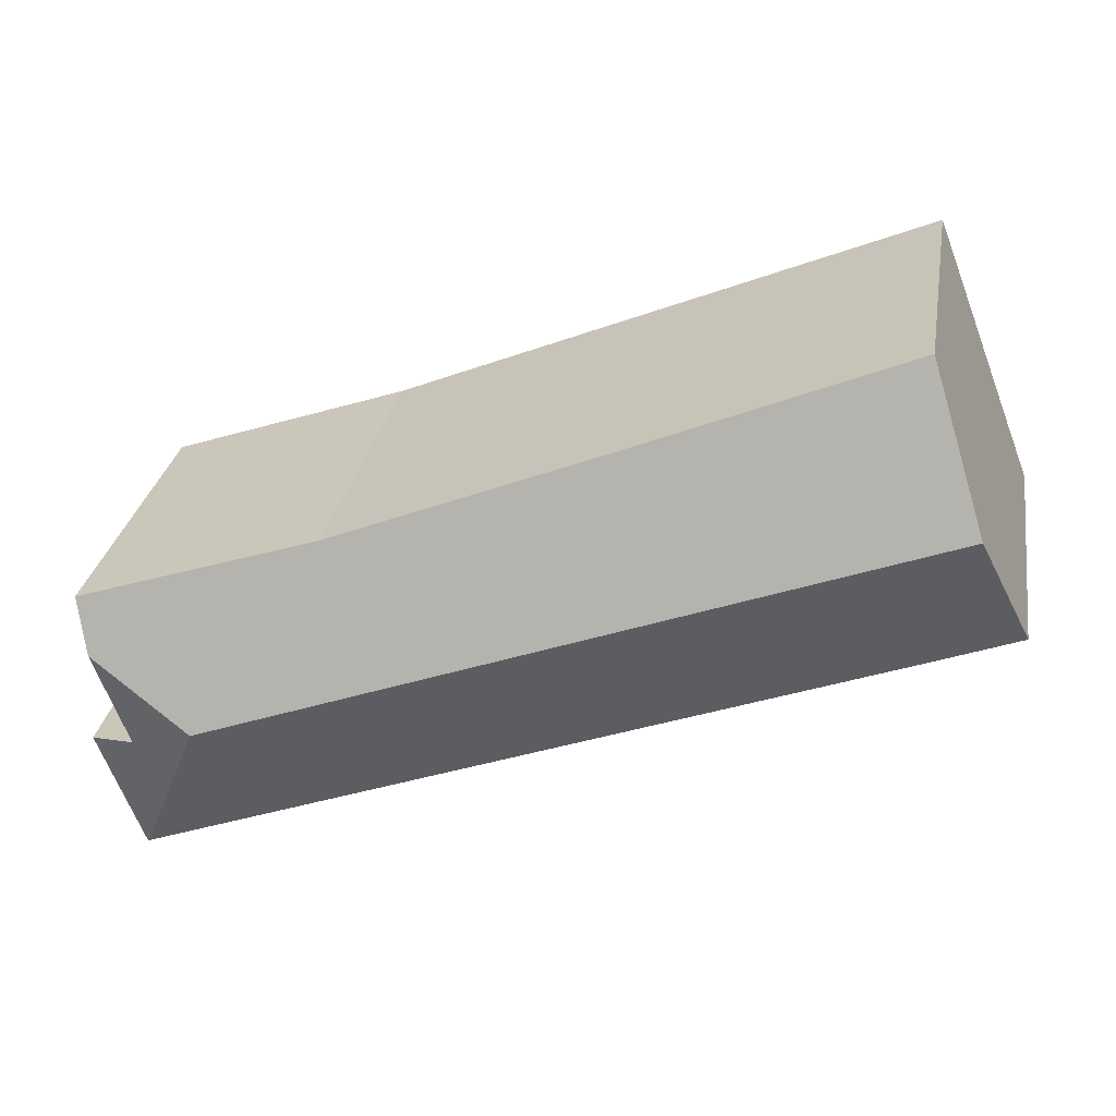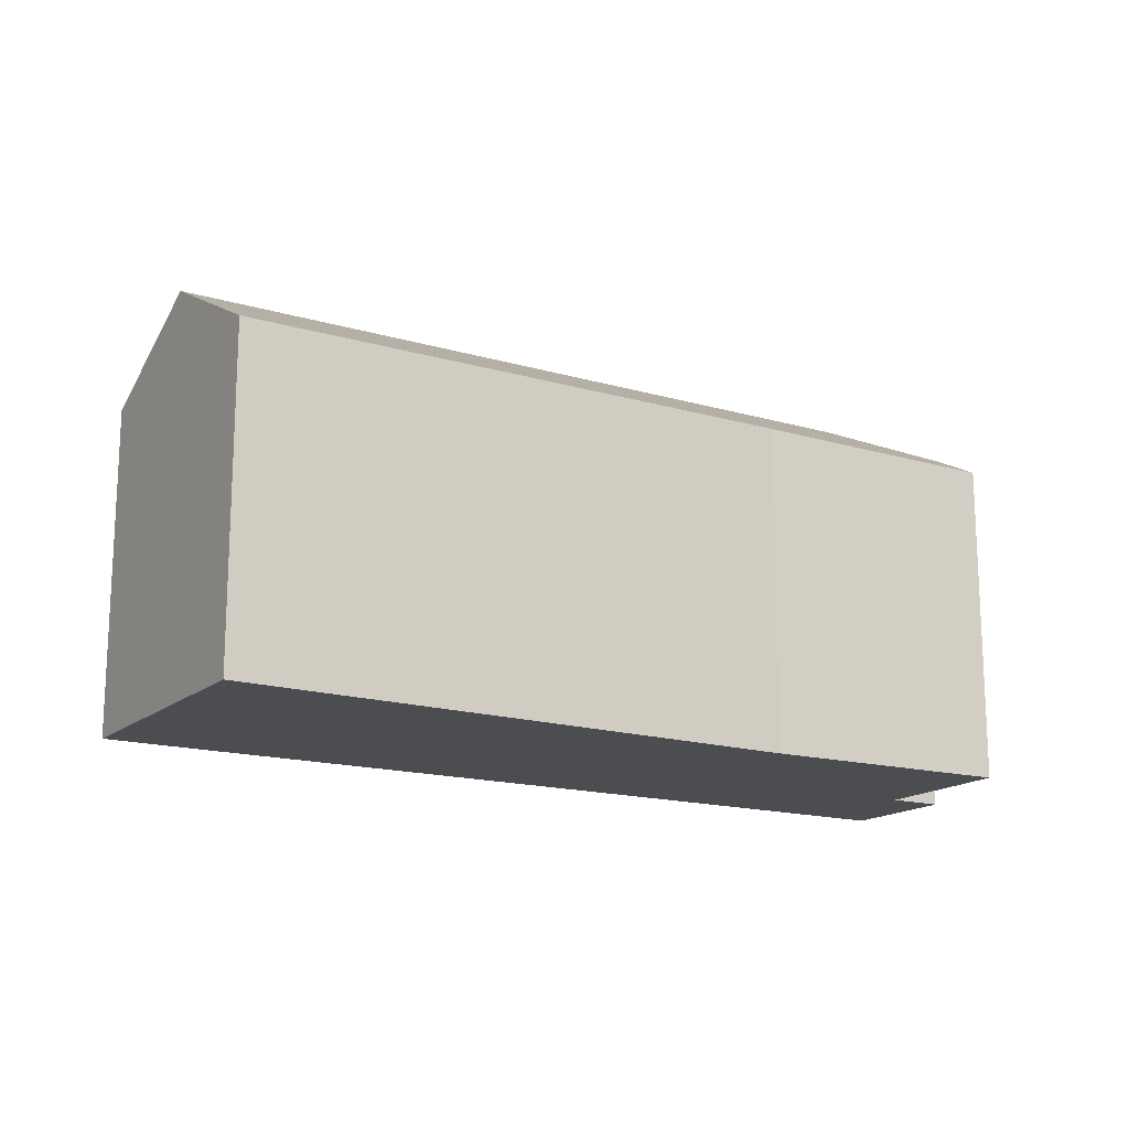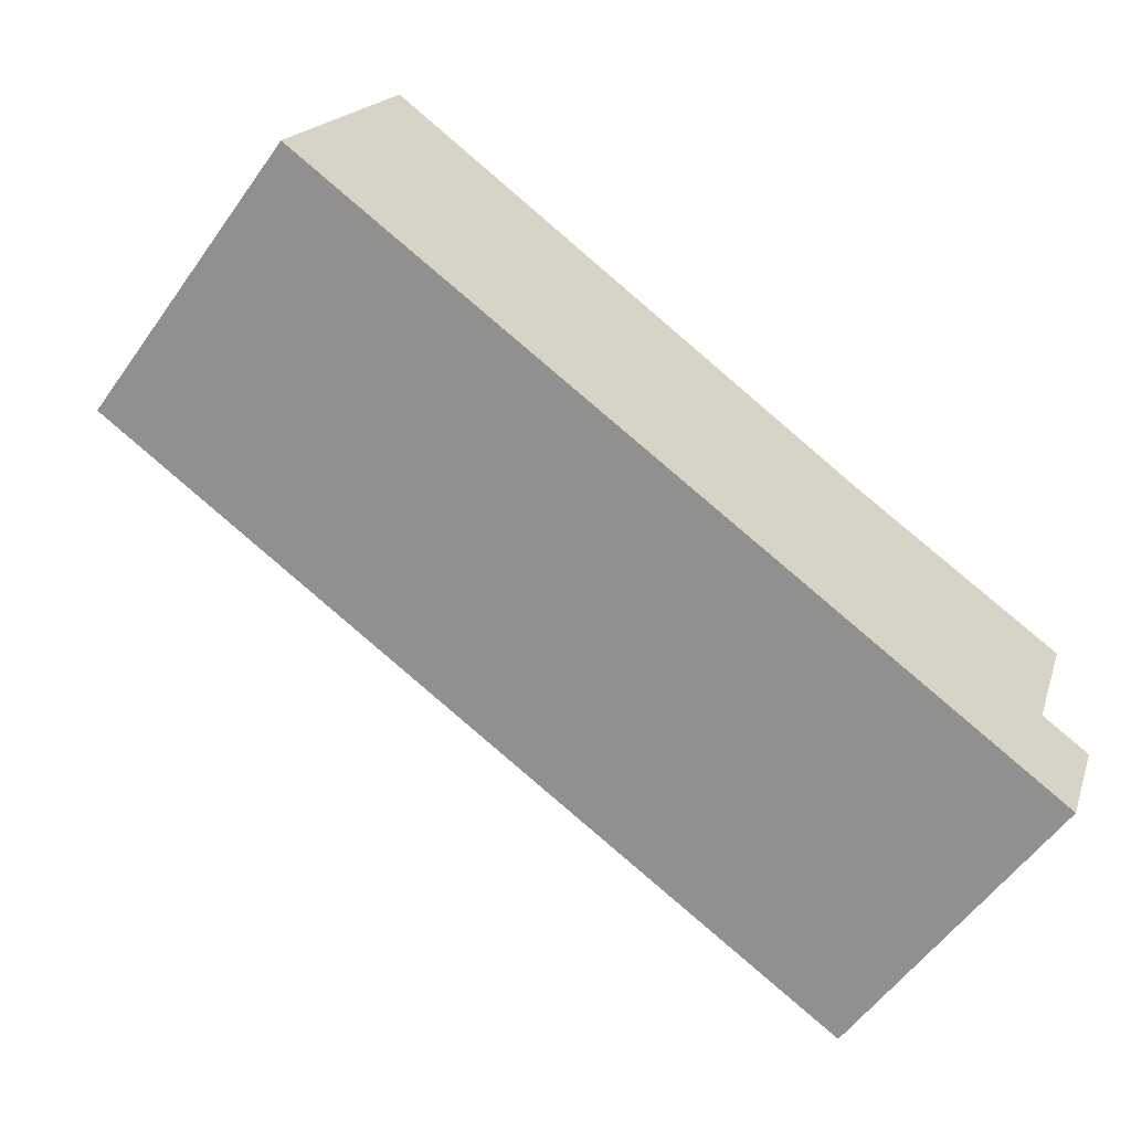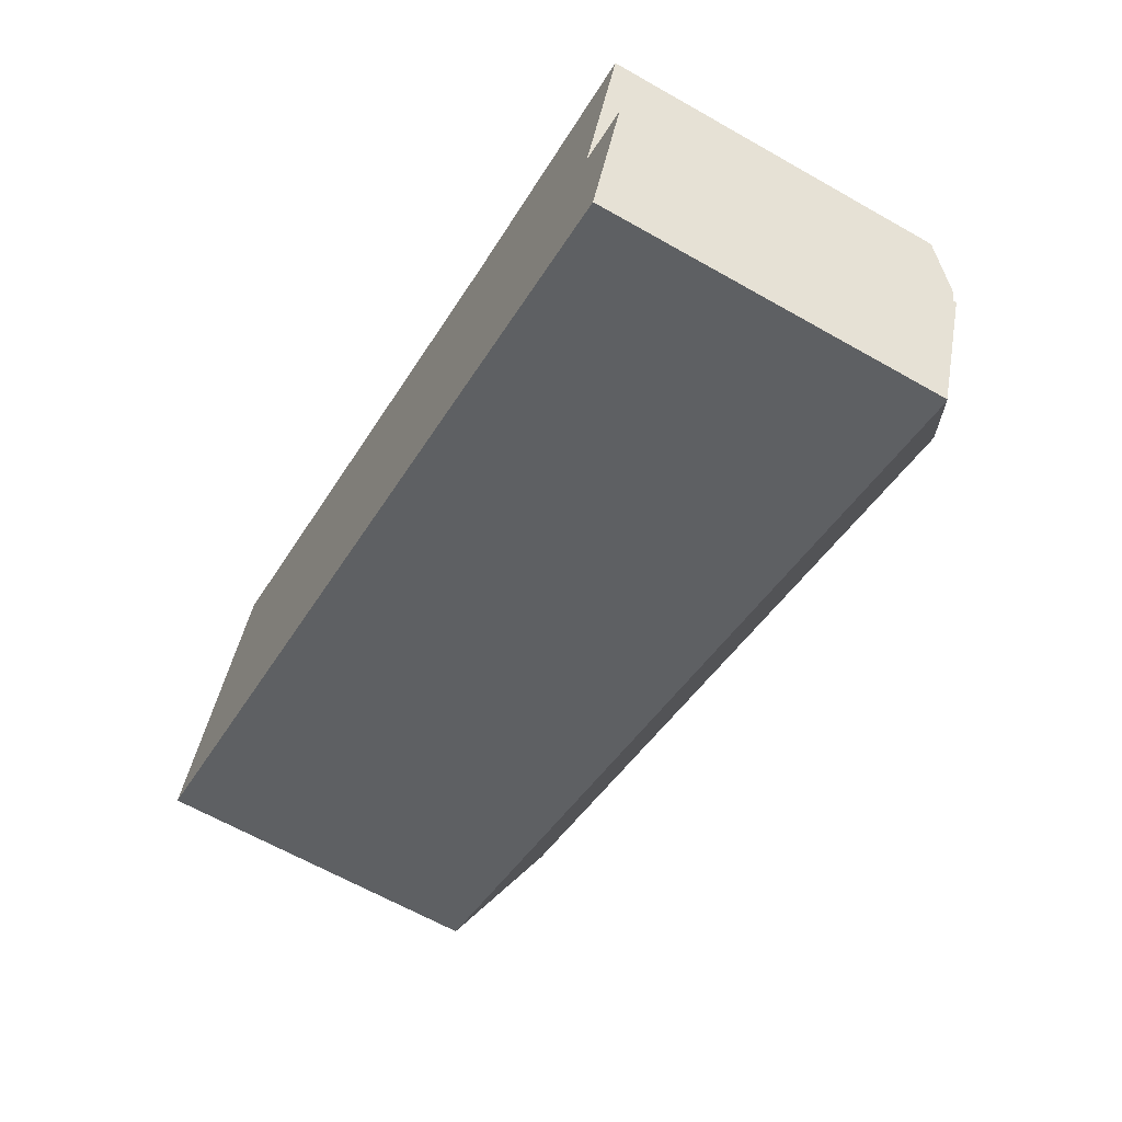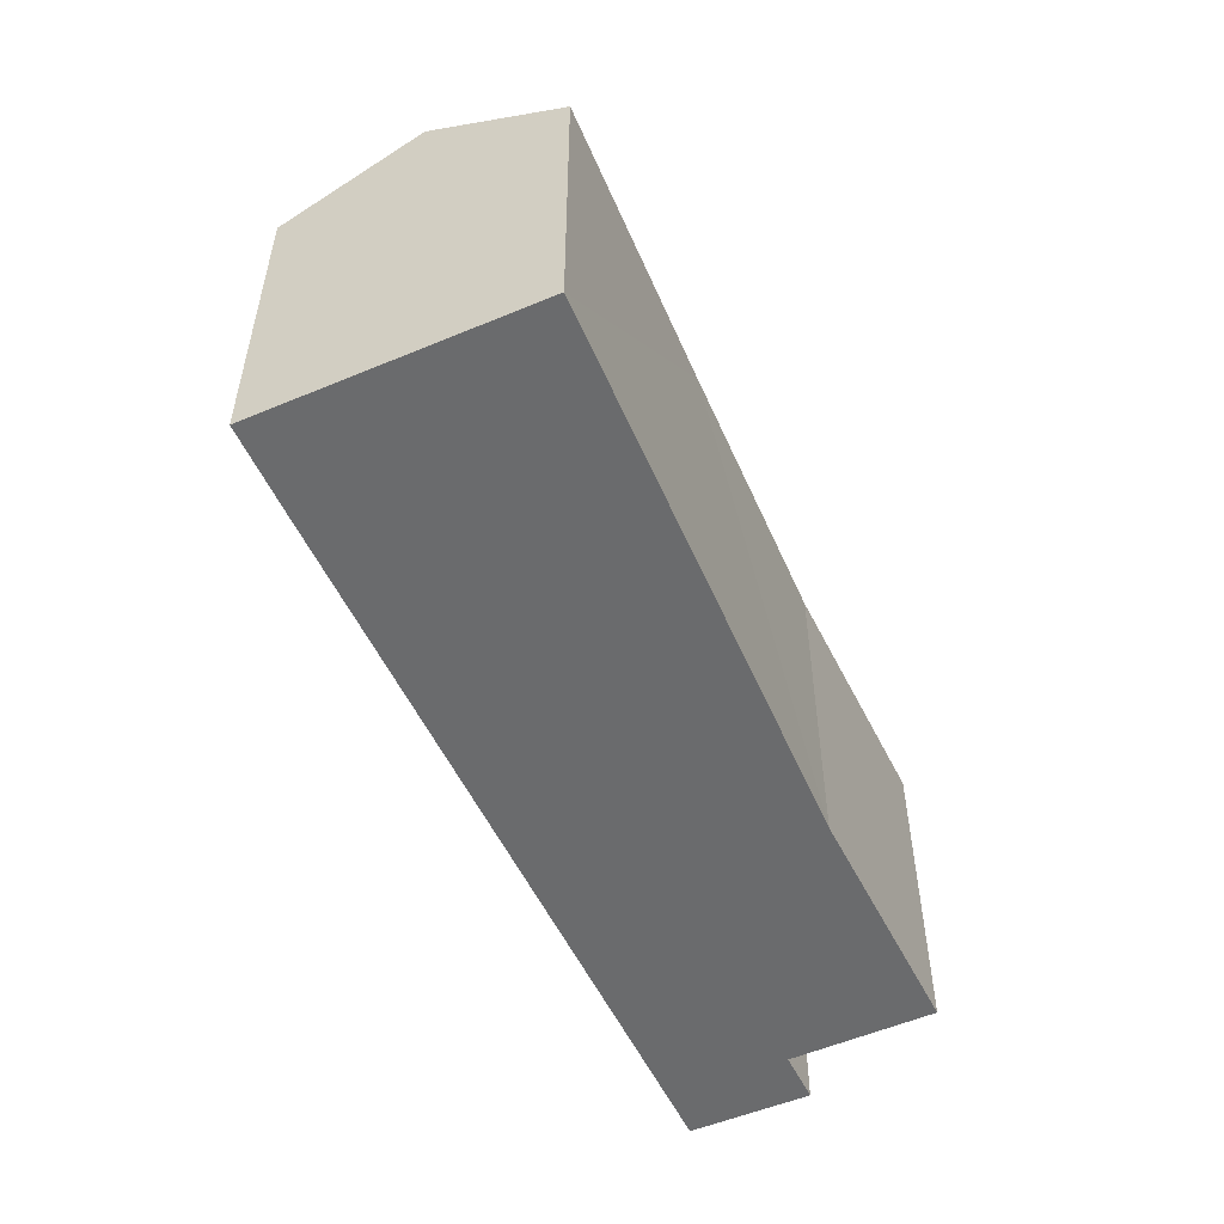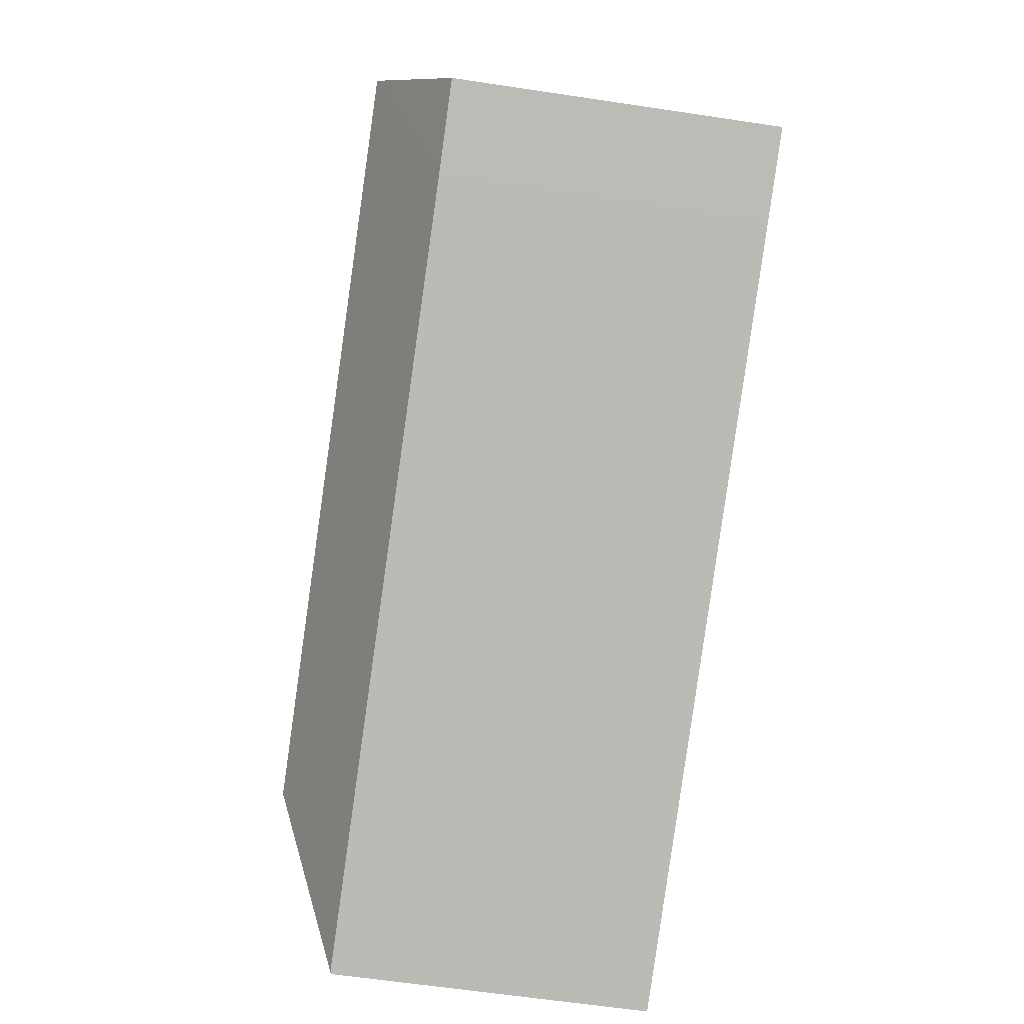
<metadata>
{"format":"obj","ext":"obj","renderer":"f3d","projection":"perspective","resolution":1024,"background":"white","views":[{"elev":28.8,"azim":-170.4,"up":"+Z"},{"elev":-16.1,"azim":-10.4,"up":"+Y"},{"elev":-57.6,"azim":-35.3,"up":"+Z"},{"elev":-64.3,"azim":60.2,"up":"+Z"},{"elev":-53.2,"azim":-44.7,"up":"+Y"},{"elev":-62.8,"azim":-98.6,"up":"+Z"}]}
</metadata>
<code>
v  18.07 7.003 -6.861
v  19.08 6.987 -4.326
v  18.1 6.985 -6.873
v  17.96 7.615 -3.918
v  16.32 8.596 -2.949
v  18.7 7.634 -1.889
v  1.826 6.997 -0.706
v  1.097 8.596 2.833
v  0 7.003 4.288e-16
v  8.141 7.066 3.281
v  2.22 6.965 5.734
v  13.81 7.14 0.974
v  19.08 7.053 -0.849
v  0 0 0
v  2.22 -3.511e-16 5.734
v  1.097 -1.735e-16 2.833
v  13.81 -5.964e-17 0.974
v  8.141 -2.009e-16 3.281
v  19.08 5.199e-17 -0.849
v  17.96 2.399e-16 -3.918
v  19.08 2.649e-16 -4.326
v  18.7 1.157e-16 -1.889
v  18.1 4.208e-16 -6.873
v  1.826 4.323e-17 -0.706
v  18.07 4.201e-16 -6.861
g defaultobject
f 1 2 3
f 2 1 4
f 4 1 5
f 4 5 6
f 7 5 1
f 5 7 8
f 8 7 9
f 10 8 11
f 8 10 5
f 5 10 12
f 5 12 13
f 5 13 6
f 9 11 8
f 11 9 14
f 11 14 15
f 15 14 16
f 15 10 11
f 10 15 17
f 17 15 18
f 17 12 10
f 17 13 12
f 13 17 19
f 20 2 4
f 2 20 21
f 13 4 6
f 4 13 20
f 20 13 19
f 20 19 22
f 21 3 2
f 3 21 23
f 7 14 9
f 14 7 24
f 3 7 1
f 7 3 23
f 7 23 24
f 24 23 25
f 17 22 19
f 22 17 20
f 20 17 23
f 23 17 25
f 25 17 24
f 24 17 18
f 24 18 15
f 24 15 16
f 24 16 14
f 23 21 20

</code>
